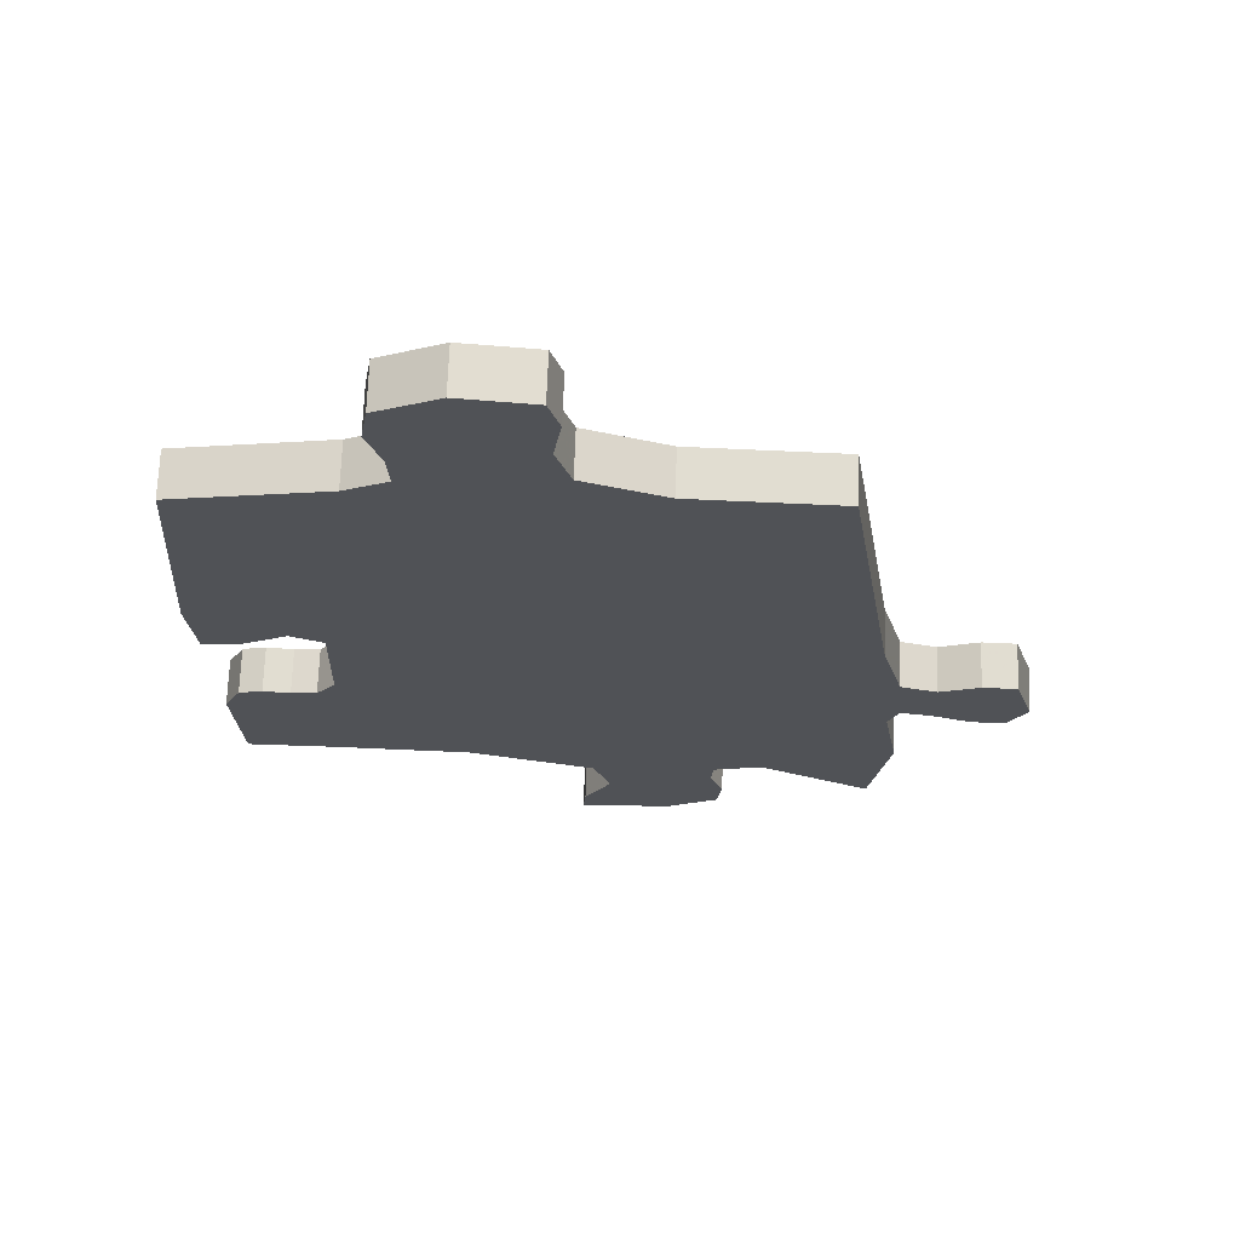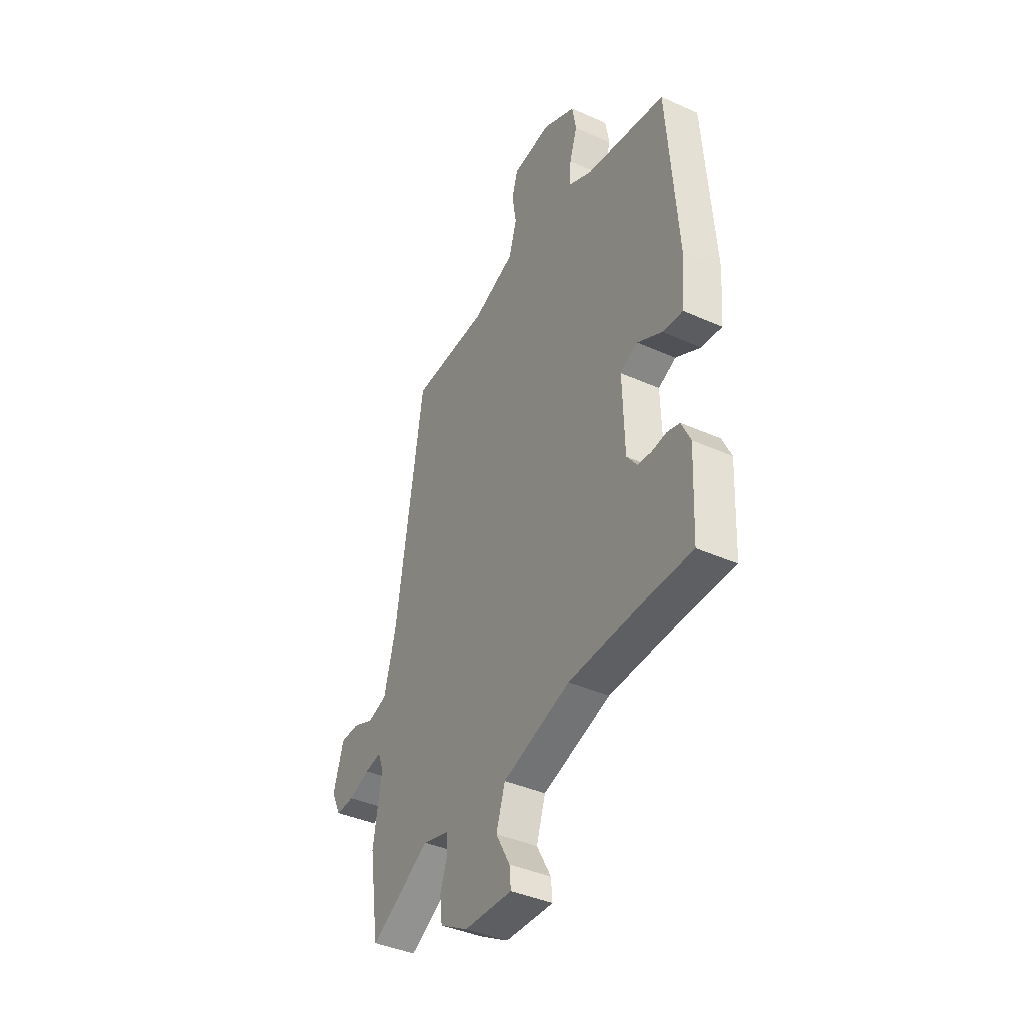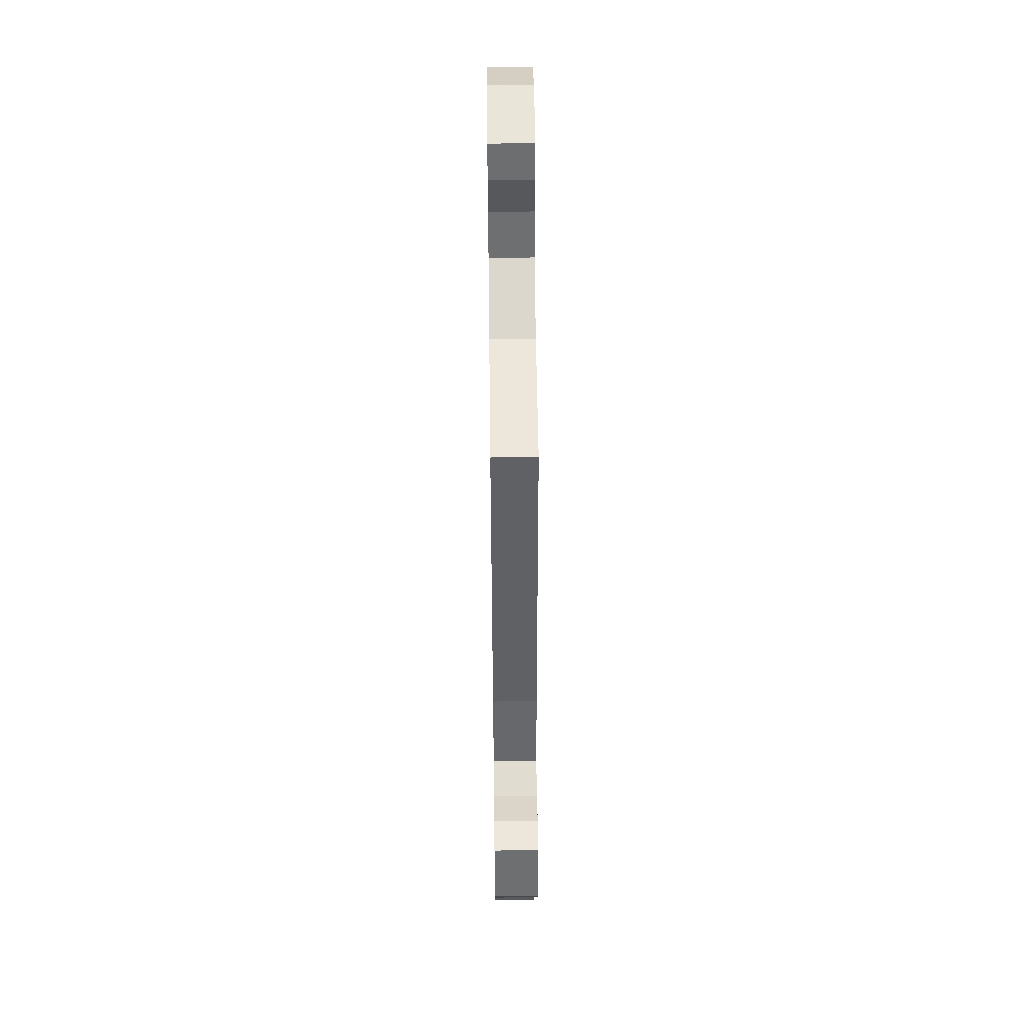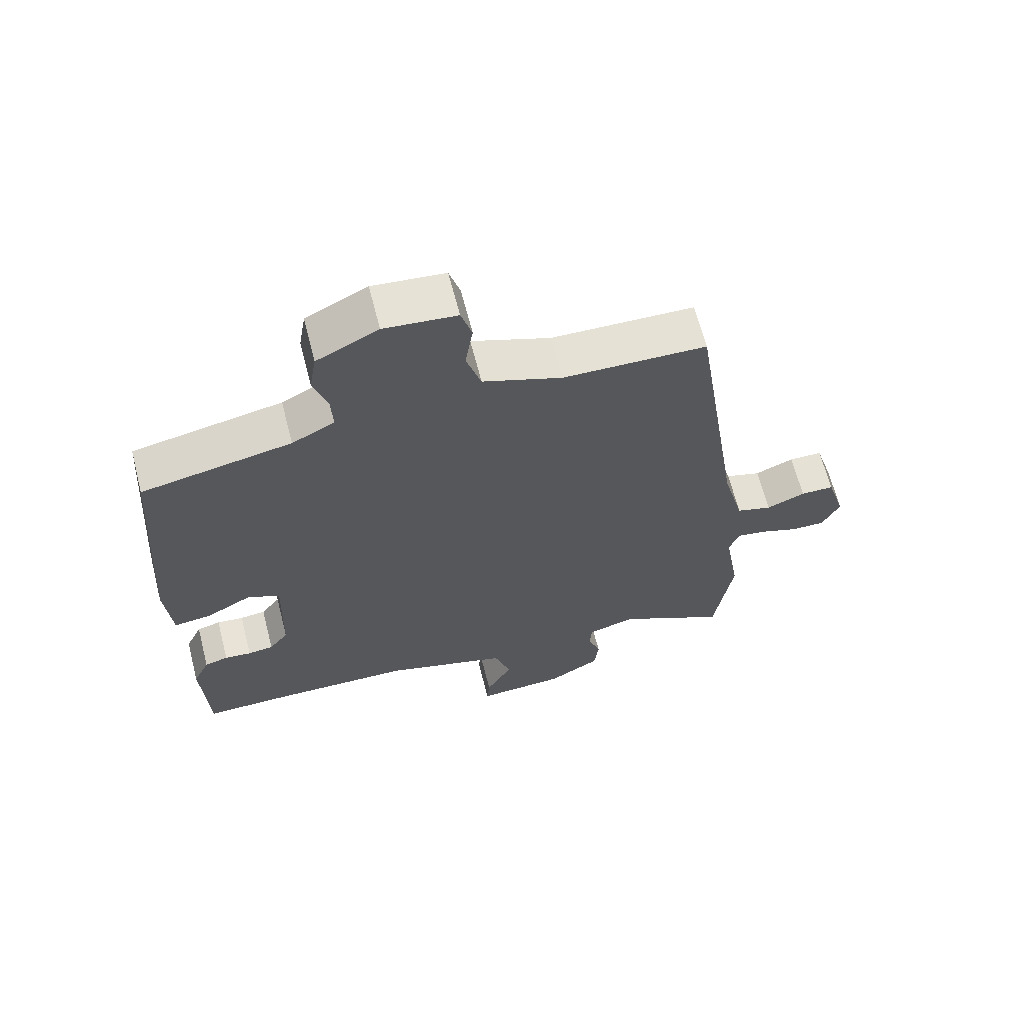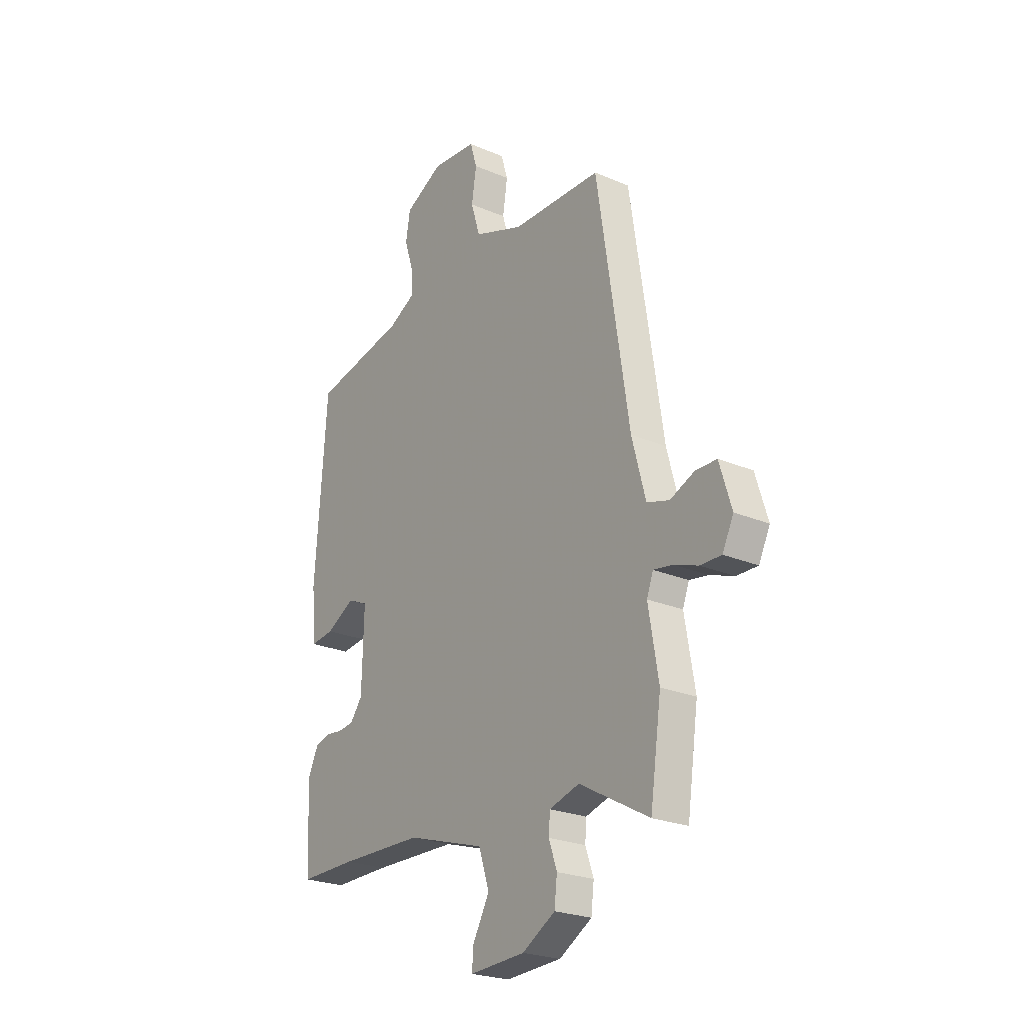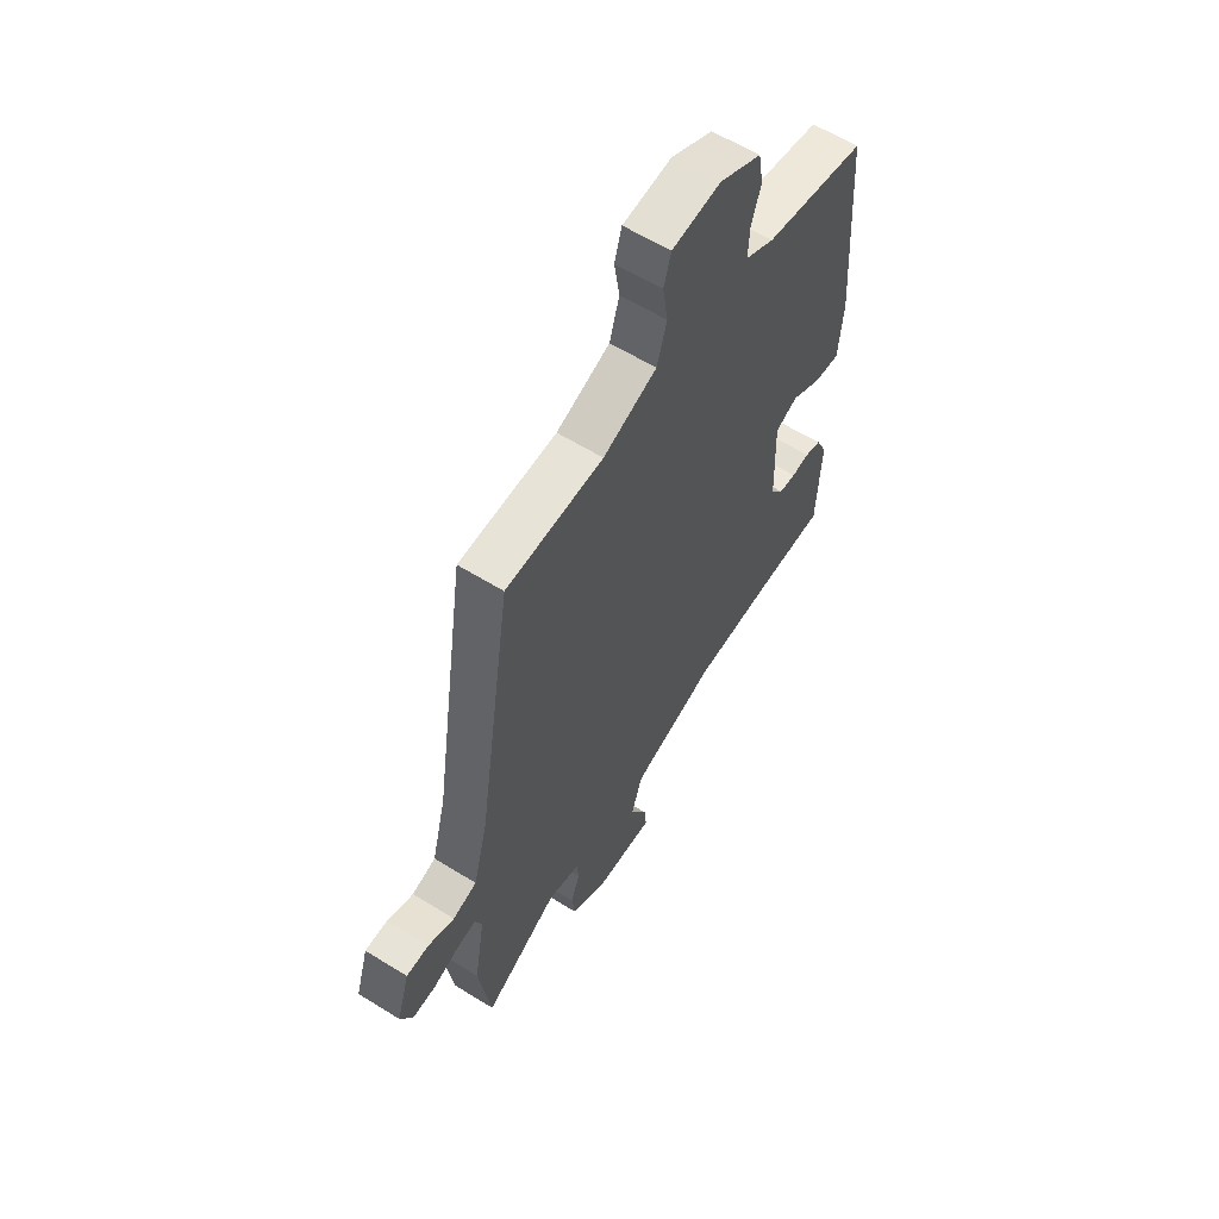
<metadata>
{"format":"obj","ext":"obj","renderer":"f3d","projection":"perspective","resolution":1024,"background":"white","views":[{"elev":69.2,"azim":2.1,"up":"+Z"},{"elev":-40.4,"azim":-118.8,"up":"+Z"},{"elev":52.5,"azim":89.3,"up":"+Z"},{"elev":65.4,"azim":-14.4,"up":"+Z"},{"elev":-24.1,"azim":54.8,"up":"+Z"},{"elev":60.3,"azim":122.4,"up":"+Z"}]}
</metadata>
<code>
v -0.497 0.07 0.477
v -0.263 0.07 0.524
v -0.196 0.07 0.559
v -0.199 0.07 0.618
v -0.221 0.07 0.687
v -0.21 0.07 0.753
v -0.114 0.07 0.802
v -0.001 0.07 0.791
v 0.016 0.07 0.734
v 0.004 0.07 0.657
v 0.027 0.07 0.582
v 0.151 0.07 0.536
v 0.376 0.07 0.531
v 0.456 0.07 0.005
v 0.49 0.07 -0.124
v 0.546 0.07 -0.141
v 0.607 0.07 -0.115
v 0.66 0.07 -0.116
v 0.69 0.07 -0.214
v 0.662 0.07 -0.271
v 0.609 0.07 -0.27
v 0.549 0.07 -0.248
v 0.501 0.07 -0.24
v 0.485 0.07 -0.283
v 0.51 0.07 -0.431
v 0.482 0.07 -0.623
v 0.308 0.07 -0.527
v 0.233 0.07 -0.549
v 0.23 0.07 -0.594
v 0.25 0.07 -0.652
v 0.243 0.07 -0.711
v 0.161 0.07 -0.759
v 0.022 0.07 -0.766
v 0.026 0.07 -0.719
v 0.067 0.07 -0.644
v 0.041 0.07 -0.564
v -0.155 0.07 -0.504
v -0.364 0.07 -0.499
v -0.506 0.07 -0.5
v -0.515 0.07 -0.307
v -0.489 0.07 -0.252
v -0.452 0.07 -0.241
v -0.41 0.07 -0.246
v -0.37 0.07 -0.241
v -0.34 0.07 -0.201
v -0.335 0.07 -0.022
v -0.386 0.07 0.001
v -0.457 0.07 -0.038
v -0.516 0.07 -0.045
v -0.526 0.07 0.075
v -0.497 0 0.477
v -0.263 0 0.524
v -0.196 0 0.559
v -0.199 0 0.618
v -0.221 0 0.687
v -0.21 0 0.753
v -0.114 0 0.802
v -0.001 0 0.791
v 0.016 0 0.734
v 0.004 0 0.657
v 0.027 0 0.582
v 0.151 0 0.536
v 0.376 0 0.531
v 0.456 0 0.005
v 0.49 0 -0.124
v 0.546 0 -0.141
v 0.607 0 -0.115
v 0.66 0 -0.116
v 0.69 0 -0.214
v 0.662 0 -0.271
v 0.609 0 -0.27
v 0.549 0 -0.248
v 0.501 0 -0.24
v 0.485 0 -0.283
v 0.51 0 -0.431
v 0.482 0 -0.623
v 0.308 0 -0.527
v 0.233 0 -0.549
v 0.23 0 -0.594
v 0.25 0 -0.652
v 0.243 0 -0.711
v 0.161 0 -0.759
v 0.022 0 -0.766
v 0.026 0 -0.719
v 0.067 0 -0.644
v 0.041 0 -0.564
v -0.155 0 -0.504
v -0.364 0 -0.499
v -0.506 0 -0.5
v -0.515 0 -0.307
v -0.489 0 -0.252
v -0.452 0 -0.241
v -0.41 0 -0.246
v -0.37 0 -0.241
v -0.34 0 -0.201
v -0.335 0 -0.022
v -0.386 0 0.001
v -0.457 0 -0.038
v -0.516 0 -0.045
v -0.526 0 0.075
f 50 1 2
f 49 50 2
f 48 49 2
f 47 48 2
f 46 47 2 3
f 45 46 3
f 41 42 43
f 40 41 43
f 39 40 43
f 38 39 43
f 37 38 43 44
f 36 37 44 45
f 33 34 35
f 32 33 35
f 31 32 35
f 30 31 35
f 29 30 35
f 28 29 35 36
f 36 45 3
f 28 36 3
f 27 28 3
f 27 3 4
f 26 27 4
f 25 26 4
f 24 25 4
f 20 21 22
f 19 20 22
f 18 19 22
f 17 18 22
f 16 17 22
f 15 16 22 23
f 4 5 6
f 24 4 6
f 23 24 6
f 15 23 6
f 14 15 6
f 8 9 10
f 7 8 10
f 6 7 10
f 6 10 11
f 14 6 11
f 12 13 14
f 11 12 14
f 52 51 100
f 52 100 99
f 52 99 98
f 52 98 97
f 53 52 97 96
f 53 96 95
f 93 92 91
f 93 91 90
f 93 90 89
f 93 89 88
f 94 93 88 87
f 95 94 87 86
f 85 84 83
f 85 83 82
f 85 82 81
f 85 81 80
f 85 80 79
f 86 85 79 78
f 53 95 86
f 53 86 78
f 53 78 77
f 54 53 77
f 54 77 76
f 54 76 75
f 54 75 74
f 72 71 70
f 72 70 69
f 72 69 68
f 72 68 67
f 72 67 66
f 73 72 66 65
f 56 55 54
f 56 54 74
f 56 74 73
f 56 73 65
f 56 65 64
f 60 59 58
f 60 58 57
f 60 57 56
f 61 60 56
f 61 56 64
f 64 63 62
f 64 62 61
f 1 51 52 2
f 2 52 53 3
f 3 53 54 4
f 4 54 55 5
f 5 55 56 6
f 6 56 57 7
f 7 57 58 8
f 8 58 59 9
f 9 59 60 10
f 10 60 61 11
f 11 61 62 12
f 12 62 63 13
f 13 63 64 14
f 14 64 65 15
f 15 65 66 16
f 16 66 67 17
f 17 67 68 18
f 18 68 69 19
f 19 69 70 20
f 20 70 71 21
f 21 71 72 22
f 22 72 73 23
f 23 73 74 24
f 24 74 75 25
f 25 75 76 26
f 26 76 77 27
f 27 77 78 28
f 28 78 79 29
f 29 79 80 30
f 30 80 81 31
f 31 81 82 32
f 32 82 83 33
f 33 83 84 34
f 34 84 85 35
f 35 85 86 36
f 36 86 87 37
f 37 87 88 38
f 38 88 89 39
f 39 89 90 40
f 40 90 91 41
f 41 91 92 42
f 42 92 93 43
f 43 93 94 44
f 44 94 95 45
f 45 95 96 46
f 46 96 97 47
f 47 97 98 48
f 48 98 99 49
f 49 99 100 50
f 50 100 51 1

</code>
